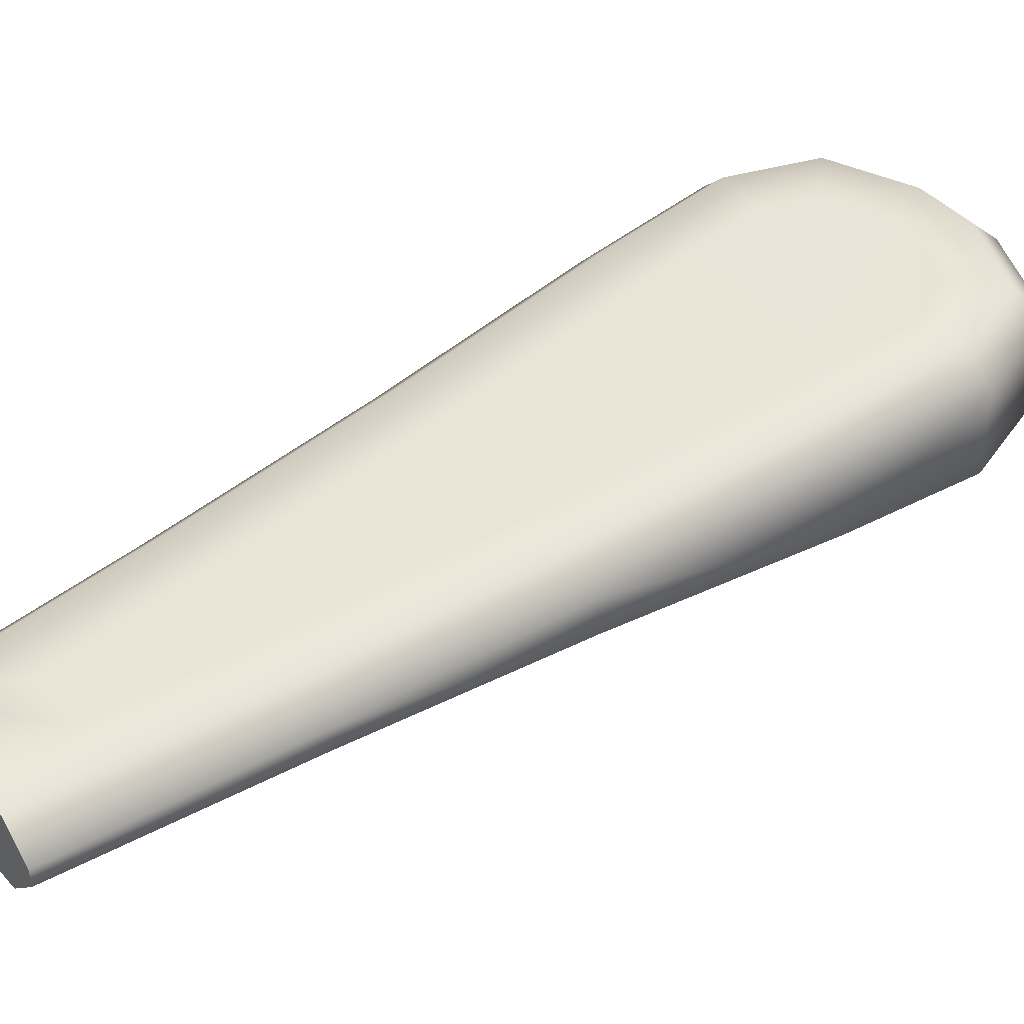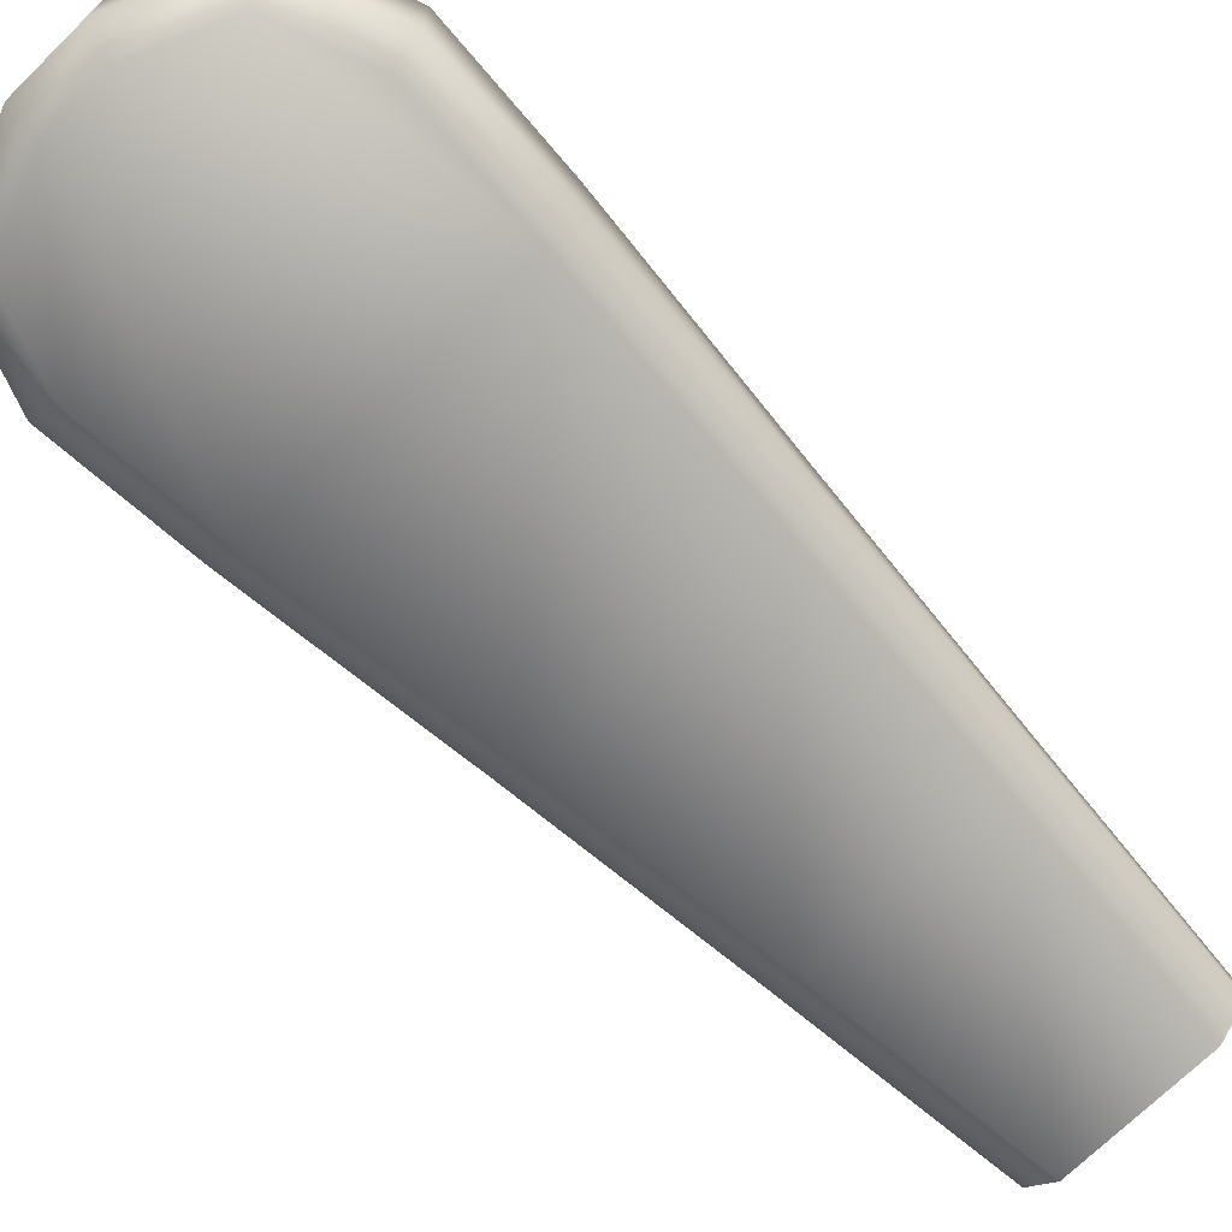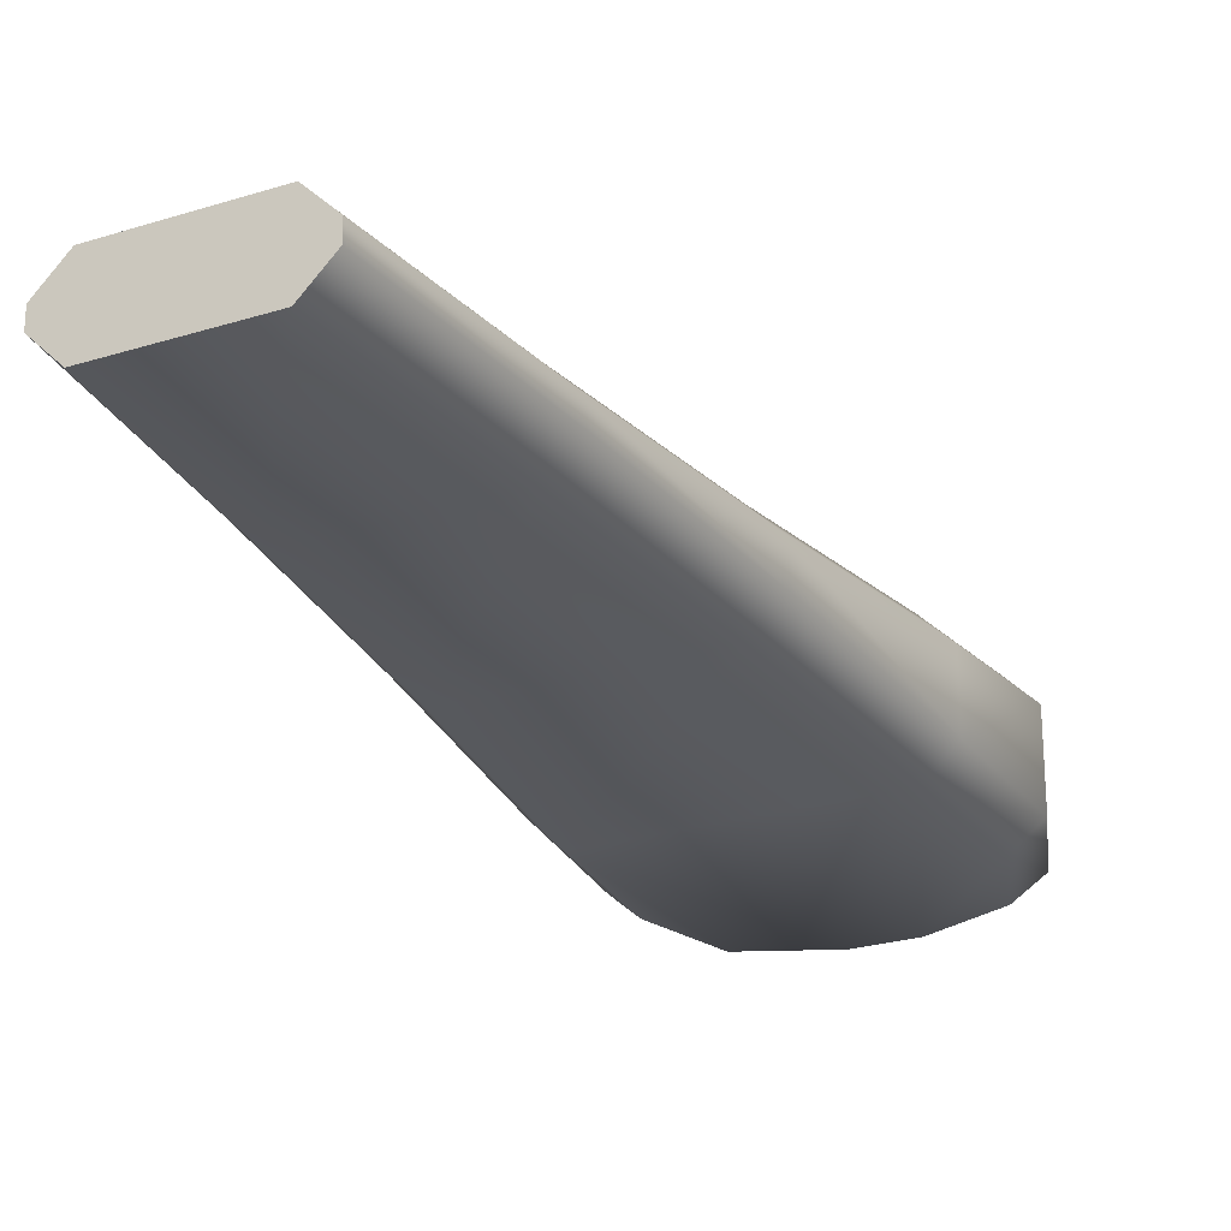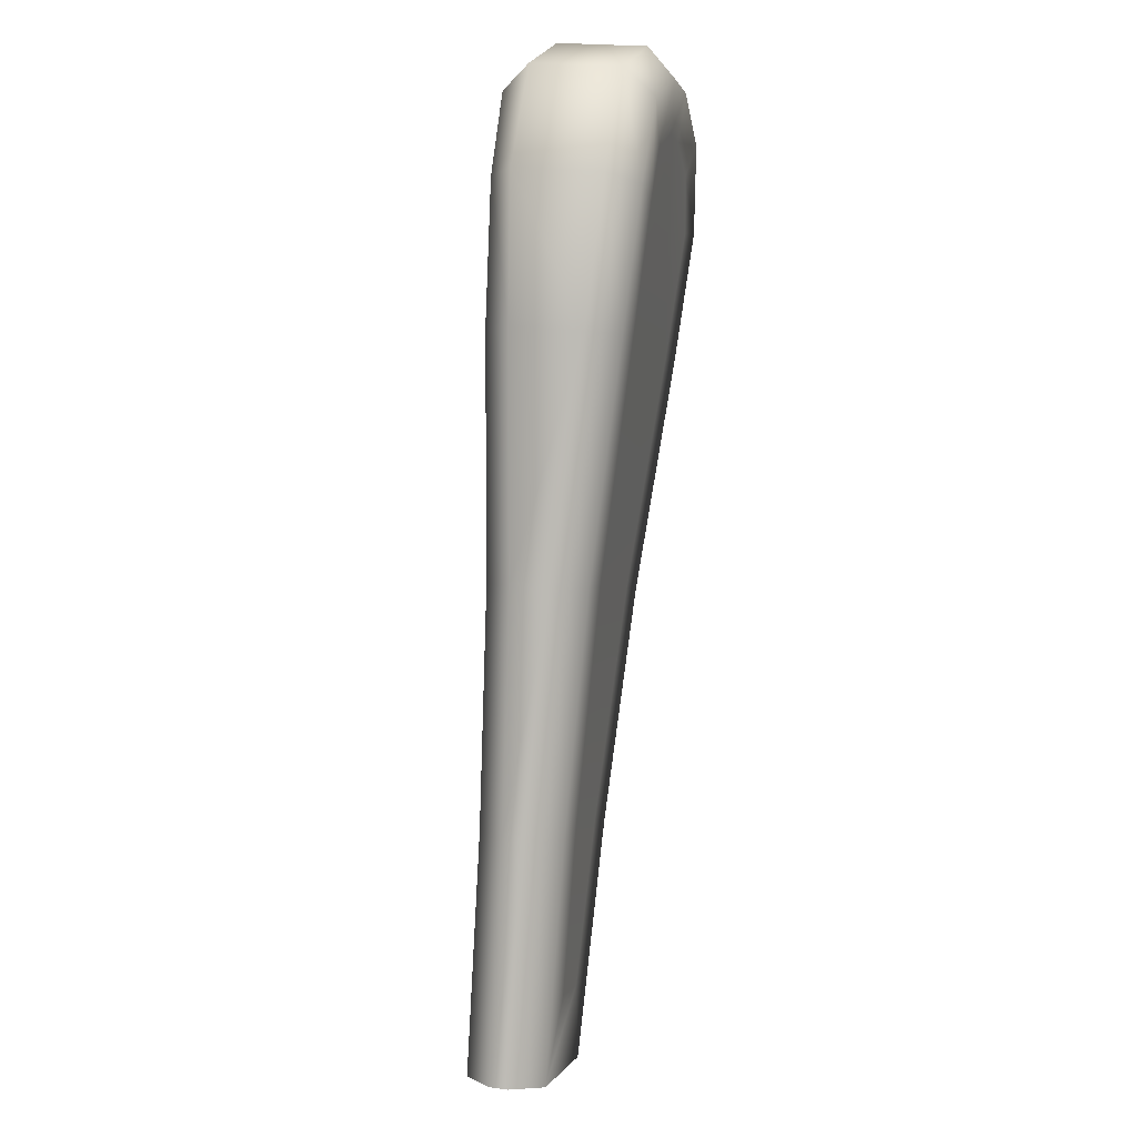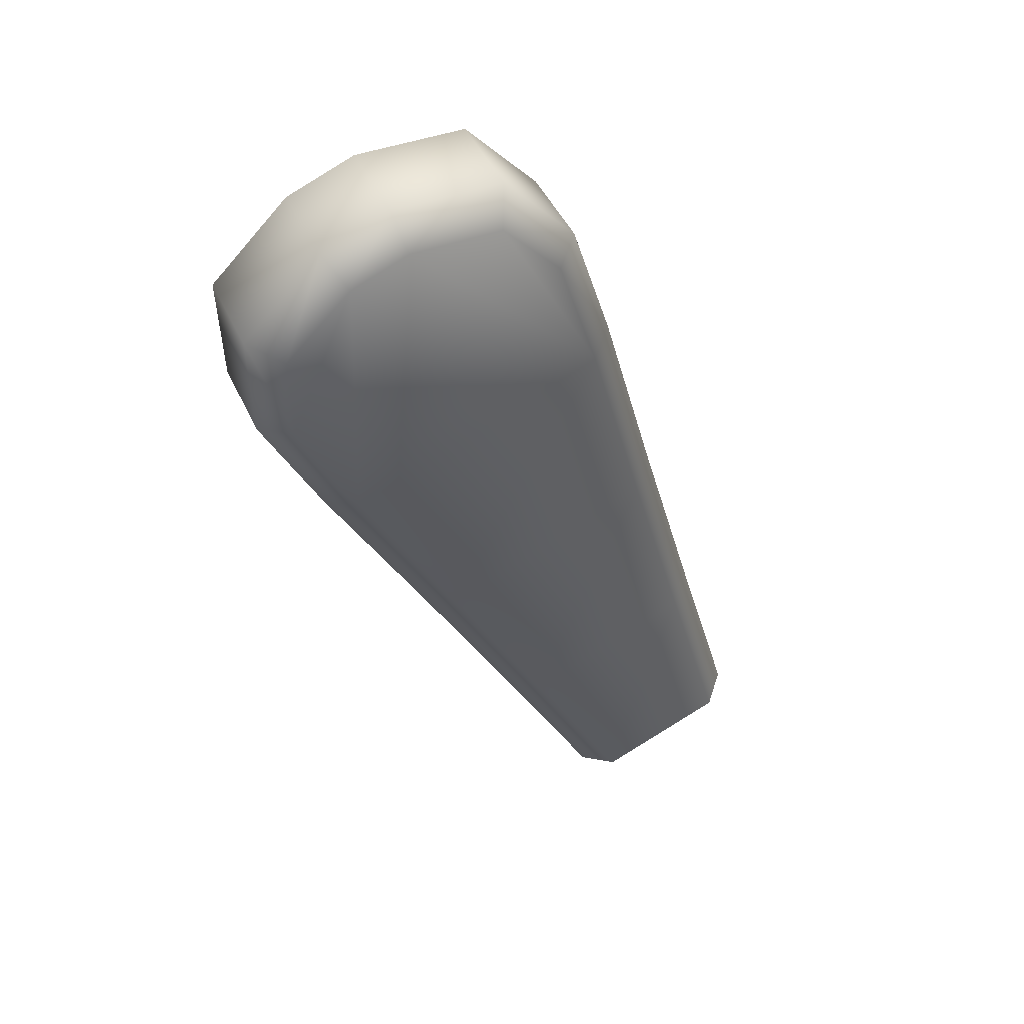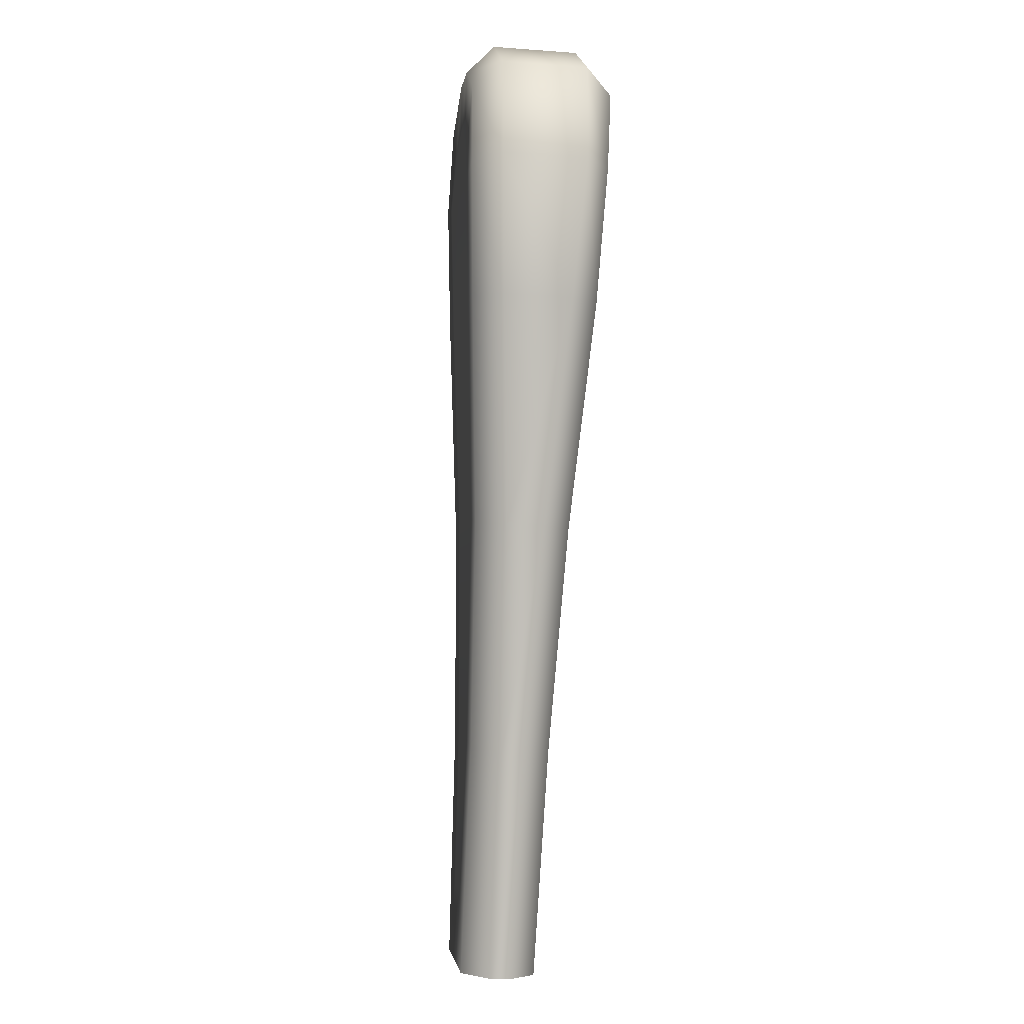
<metadata>
{"format":"obj","ext":"obj","renderer":"f3d","projection":"perspective","resolution":1024,"background":"white","views":[{"elev":42.5,"azim":30.5,"up":"+Z"},{"elev":-71.4,"azim":-156.9,"up":"+Z"},{"elev":-25.0,"azim":5.6,"up":"+Z"},{"elev":21.1,"azim":-76.6,"up":"+Y"},{"elev":46.5,"azim":156.0,"up":"+Y"},{"elev":-23.8,"azim":82.9,"up":"+Y"}]}
</metadata>
<code>
g oreilles
v 0.6619 -0.6492 -0.02022
v 0.6017 -0.6257 -0.0847
v 0.3066 -0.5105 -0.0847
v 0.2464 -0.487 -0.02022
v 0.6619 -0.6492 0.02022
v 0.2464 -0.487 0.02022
v 0.6019 -0.6258 0.0847
v 0.3064 -0.5104 0.0847
v 0.8949 -0.1847 -0.02536
v 0.6619 -0.6492 -0.02022
v 0.6619 -0.6492 0.02022
v 0.6017 -0.6257 -0.0847
v 0.8346 -0.1612 -0.08984
v 0.45 -0.01102 -0.08984
v 0.3066 -0.5105 -0.0847
v 0.2464 -0.487 -0.02022
v 0.3898 0.0125 -0.02536
v 0.5935 0.4884 -0.1075
v 0.3898 0.0125 0.02536
v 0.2464 -0.487 0.02022
v 0.3245 -0.4483 0.08534
v 0.3064 -0.5104 0.0847
v 1.128 0.2798 -0.04298
v 0.8949 -0.1847 0.02536
v 1.068 0.3034 -0.1075
v 0.7369 0.9879 -0.1424
v 0.5332 0.512 -0.04298
v 0.5332 0.512 0.04298
v 0.4517 -0.005292 0.08997
v 0.46 -0.3813 0.08645
v 0.5764 -0.4267 0.08645
v 0.5591 -0.03614 0.0902
v 0.6019 -0.6258 0.0847
v 0.5952 0.4942 0.1078
v 0.7025 0.4633 0.1083
v 0.6307 -0.5678 0.08534
v 0.7374 -0.1057 0.0902
v 0.8373 -0.1558 0.08997
v 0.9703 0.3588 0.1083
v 1.07 0.3087 0.1078
v 1.202 0.8207 0.1432
v 0.6767 1.011 0.07795
v 0.7383 0.9926 0.1427
v 0.8452 0.96 0.1432
v 1.128 0.2798 0.04298
v 1.303 0.7723 0.1427
v 1.318 1.072 0.1596
v 0.831 1.28 0.1601
v 0.9302 1.224 0.1596
v 1.361 0.7444 -0.07796
v 1.429 1.046 0.1601
v 1.321 1.201 0.1579
v 1.361 0.7444 0.07795
v 1.434 1.247 0.1608
v 1.228 1.291 0.1568
v 1.493 1.032 0.096
v 1.3 0.7679 -0.1424
v 1.29 1.387 0.1608
v 1.145 1.324 0.1568
v 1.493 1.032 -0.096
v 1.499 1.273 0.09807
v 1.164 1.436 0.1608
v 1.015 1.32 0.1579
v 1.499 1.273 -0.09807
v 1.43 1.047 -0.1527
v 1.325 1.442 0.09856
v 0.9635 1.431 0.1608
v 1.29 1.387 -0.1627
v 1.325 1.442 -0.09856
v 1.176 1.501 0.09856
v 1.434 1.247 -0.162
v 0.9337 1.494 0.09807
v 1.176 1.501 -0.09856
v 0.9337 1.494 -0.09807
v 1.164 1.436 -0.1627
v 0.7738 1.313 0.096
v 0.7738 1.313 -0.096
v 0.9635 1.431 -0.162
v 0.6767 1.011 -0.07796
v 0.8309 1.281 -0.1527
v 0.8452 0.96 0.1432
v 1.015 1.32 0.1579
v 1.145 1.324 0.1568
v 0.8452 0.96 0.1432
v 0.9302 1.224 0.1596
v 1.015 1.32 0.1579
v 1.202 0.8207 0.1432
v 1.145 1.324 0.1568
v 1.228 1.291 0.1568
v 0.7025 0.4633 0.1083
v 0.9703 0.3588 0.1083
v 0.5591 -0.03614 0.0902
v 0.7374 -0.1057 0.0902
v 0.46 -0.3813 0.08645
v 0.5764 -0.4267 0.08645
v 1.228 1.291 0.1568
v 1.321 1.201 0.1579
v 1.318 1.072 0.1596
v 1.202 0.8207 0.1432
g oreilles_0
f 3 2 1
f 1 4 3
f 1 5 4
f 5 6 4
f 5 7 6
f 7 8 6
f 11 10 9
f 9 10 12
f 13 9 12
f 13 12 14
f 12 15 14
f 15 16 14
f 16 17 14
f 13 14 18
f 14 17 18
f 17 16 19
f 16 20 19
f 19 20 21
f 20 22 21
f 23 9 13
f 24 11 9
f 24 9 23
f 25 13 18
f 25 23 13
f 25 18 26
f 18 27 26
f 17 27 18
f 17 19 28
f 27 17 28
f 29 19 21
f 28 19 29
f 30 21 22
f 29 21 30
f 31 30 22
f 32 29 30
f 31 22 33
f 34 29 32
f 34 28 29
f 35 34 32
f 33 36 31
f 31 36 37
f 36 33 11
f 36 38 37
f 36 11 38
f 37 38 39
f 11 24 38
f 38 40 39
f 38 24 40
f 39 40 41
f 42 28 34
f 27 28 42
f 43 34 35
f 43 42 34
f 44 43 35
f 24 45 40
f 45 24 23
f 40 46 41
f 40 45 46
f 41 46 47
f 48 43 44
f 49 48 44
f 45 23 50
f 50 23 25
f 46 51 47
f 47 51 52
f 45 53 46
f 53 45 50
f 46 53 51
f 51 54 52
f 52 54 55
f 53 56 51
f 56 53 50
f 51 56 54
f 57 50 25
f 57 25 26
f 54 58 55
f 55 58 59
f 60 56 50
f 50 57 60
f 56 61 54
f 54 61 58
f 58 62 59
f 59 62 63
f 56 60 64
f 61 56 64
f 57 65 60
f 64 60 65
f 61 66 58
f 58 66 62
f 62 67 63
f 63 67 49
f 67 48 49
f 65 57 68
f 57 26 68
f 61 64 69
f 66 61 69
f 66 70 62
f 62 70 67
f 66 69 70
f 71 64 65
f 68 71 65
f 69 64 71
f 68 69 71
f 67 72 48
f 70 72 67
f 69 73 70
f 69 68 73
f 73 74 70
f 74 72 70
f 68 75 73
f 74 73 75
f 26 75 68
f 72 76 48
f 43 48 76
f 42 43 76
f 77 76 72
f 74 77 72
f 76 77 42
f 78 74 75
f 26 78 75
f 77 74 78
f 77 79 42
f 79 27 42
f 27 79 26
f 26 80 78
f 80 77 78
f 80 26 79
f 77 80 79
g oreilles_1
f 83 82 81
f 86 85 84
f 88 84 87
f 89 88 87
f 84 90 87
f 90 91 87
f 90 92 91
f 92 93 91
f 92 94 93
f 94 95 93
f 98 97 96
f 96 99 98

</code>
